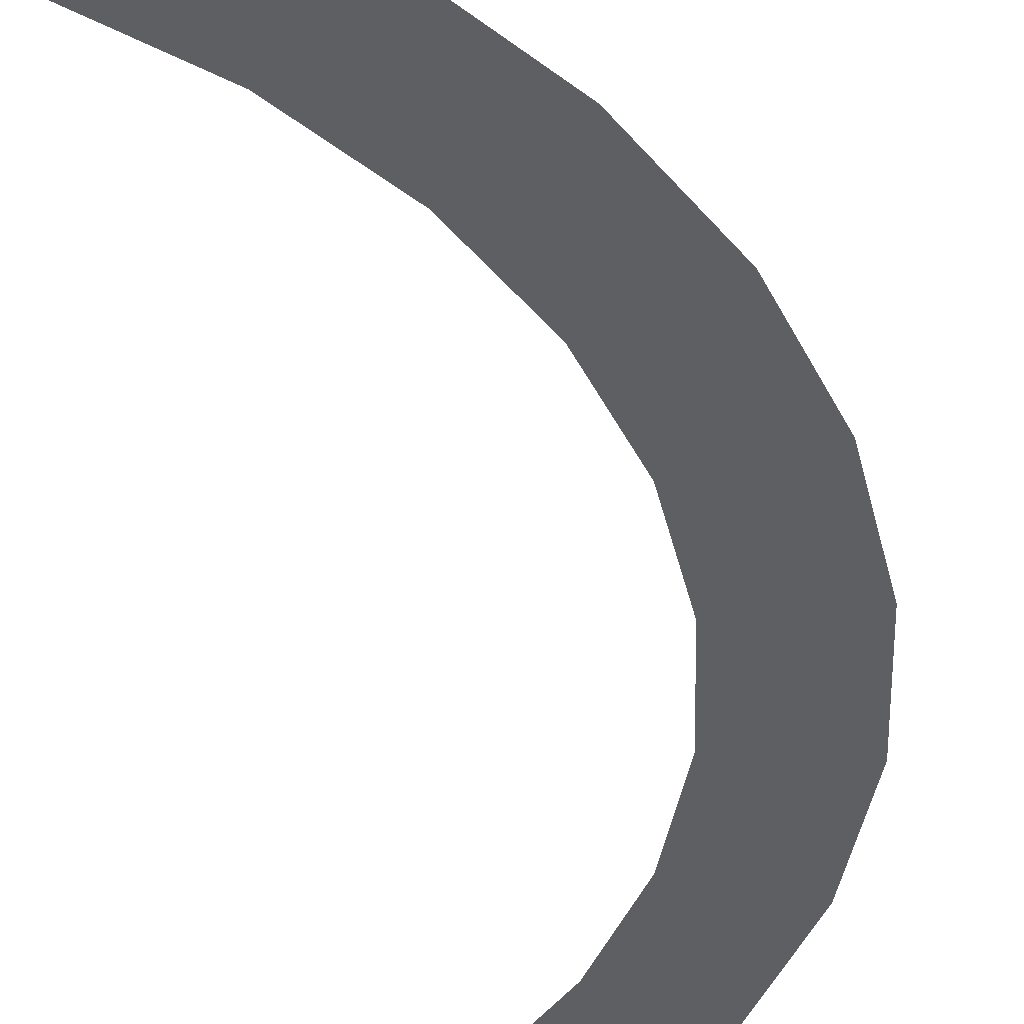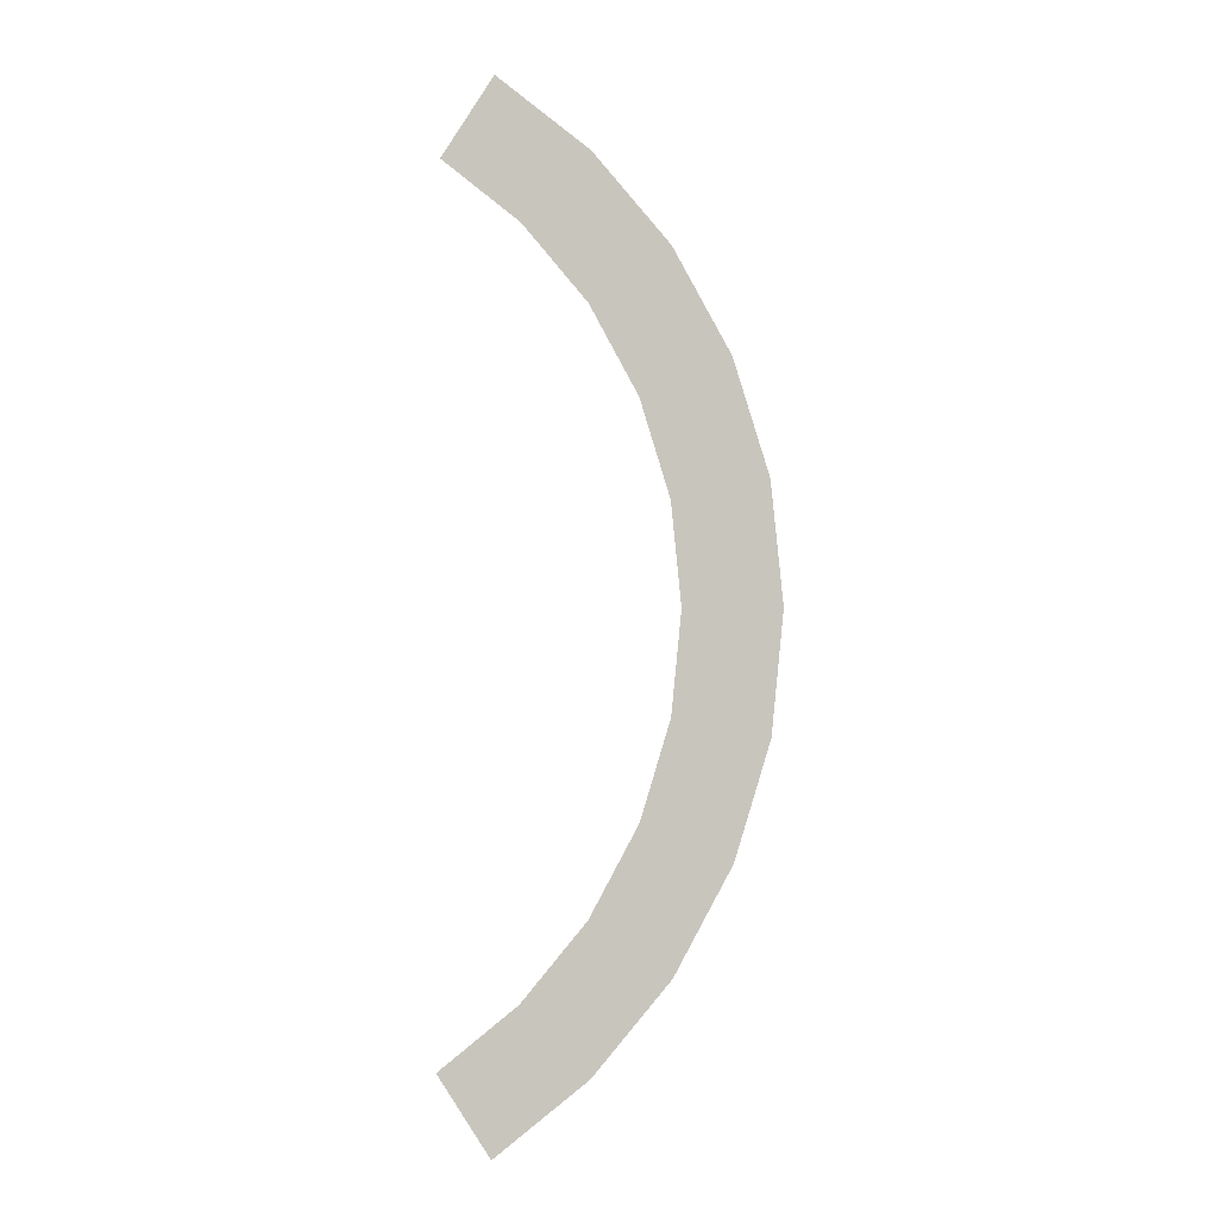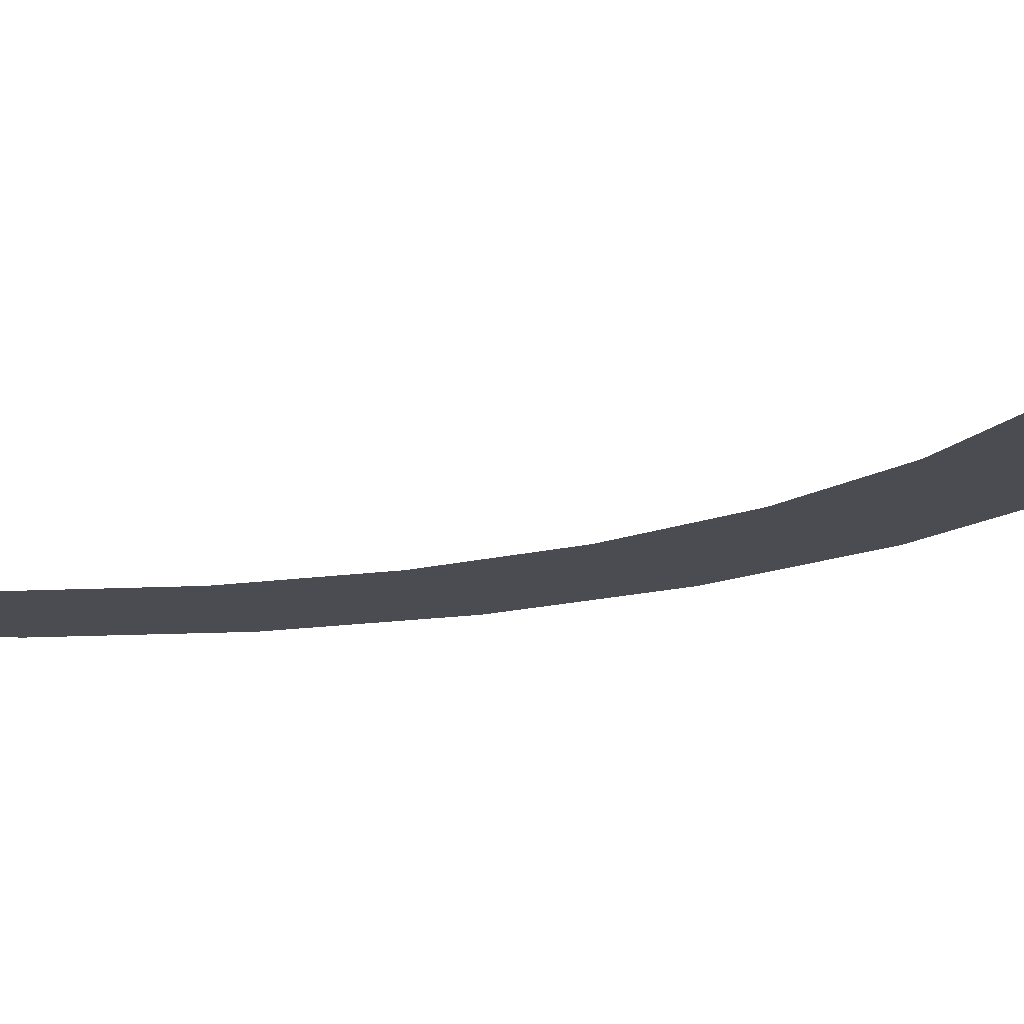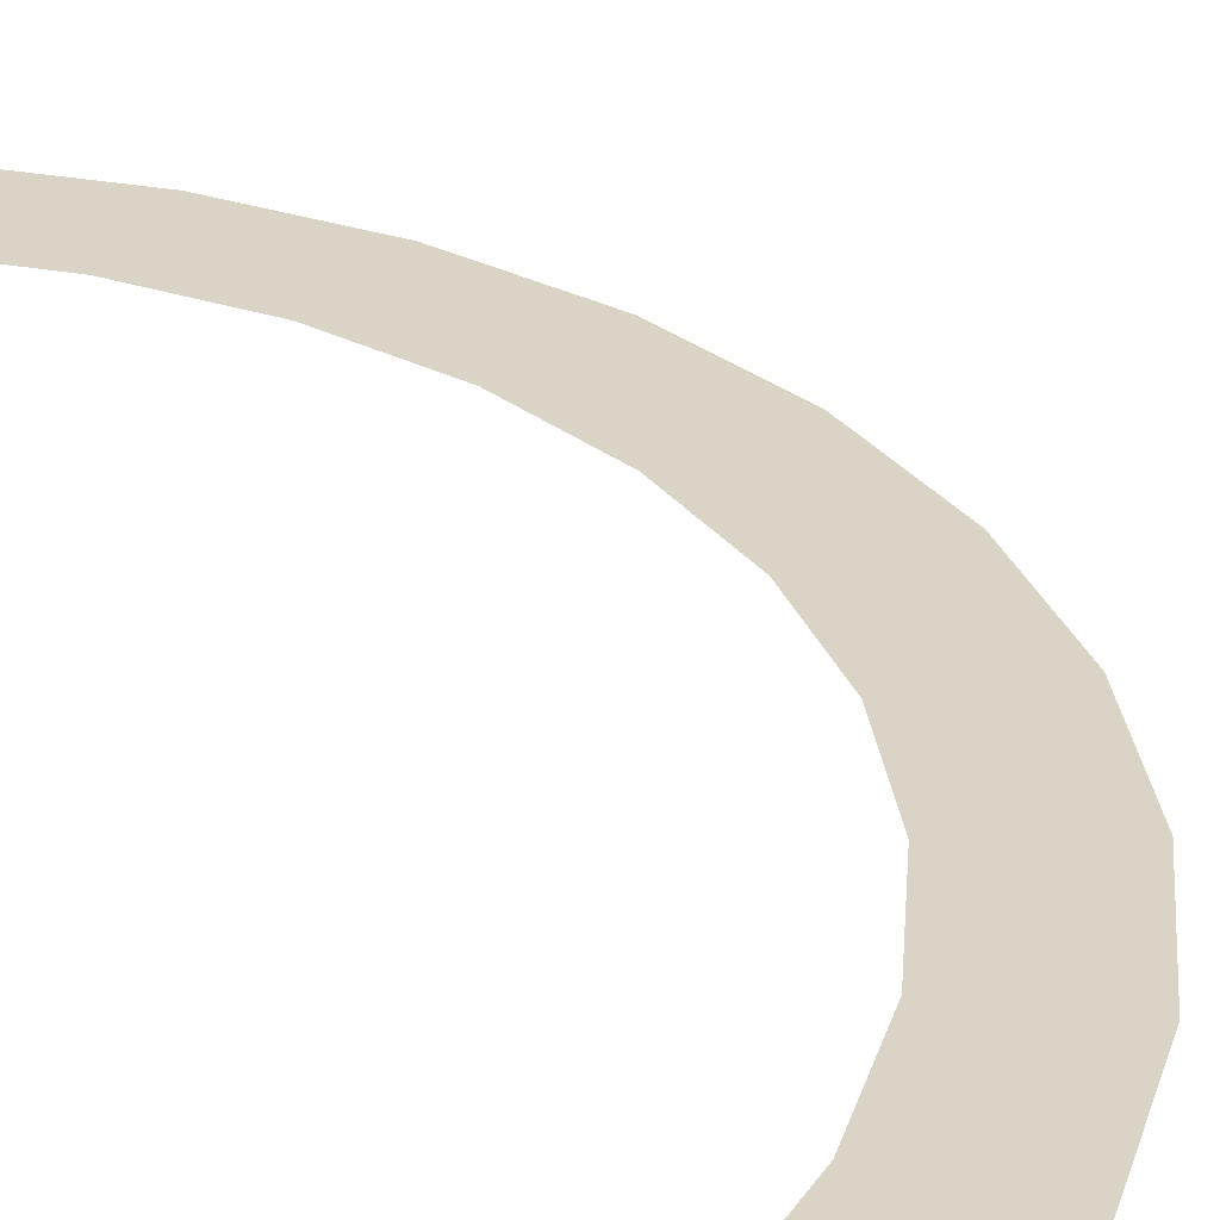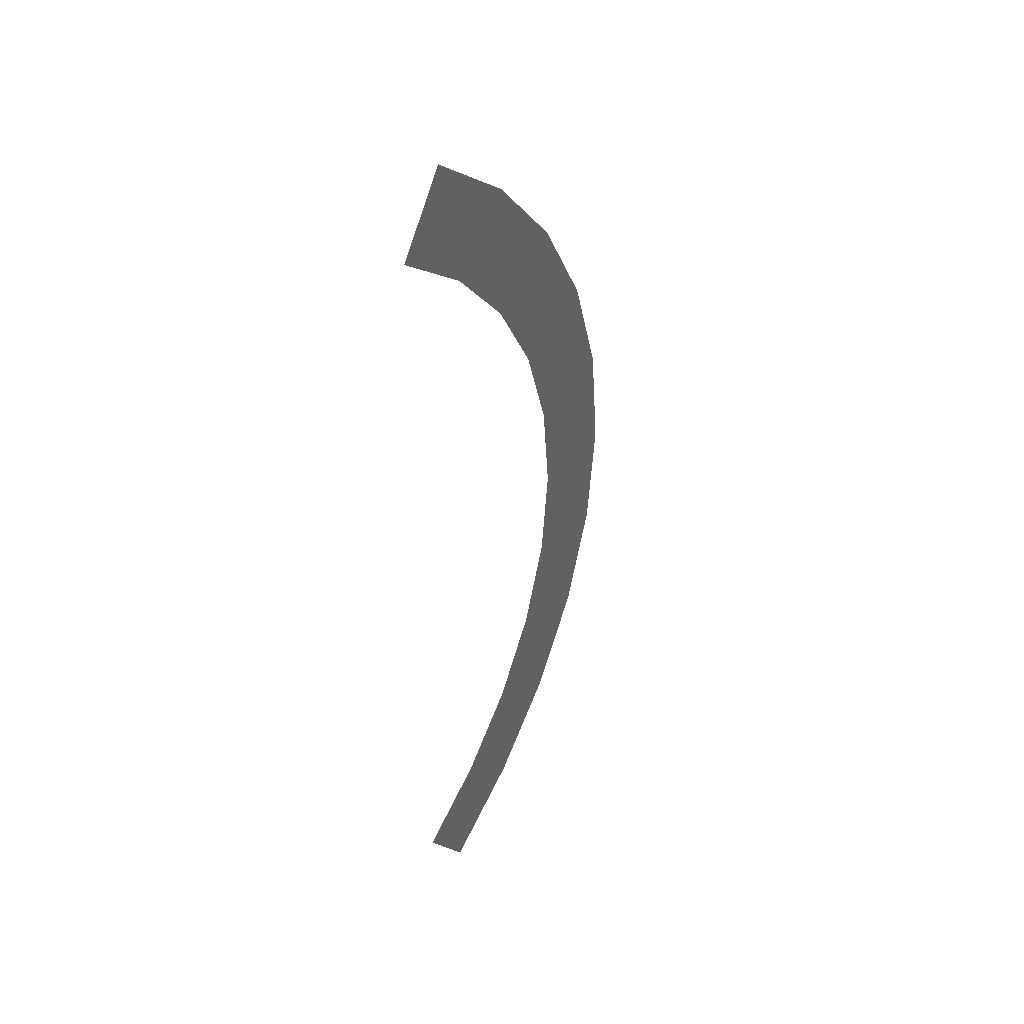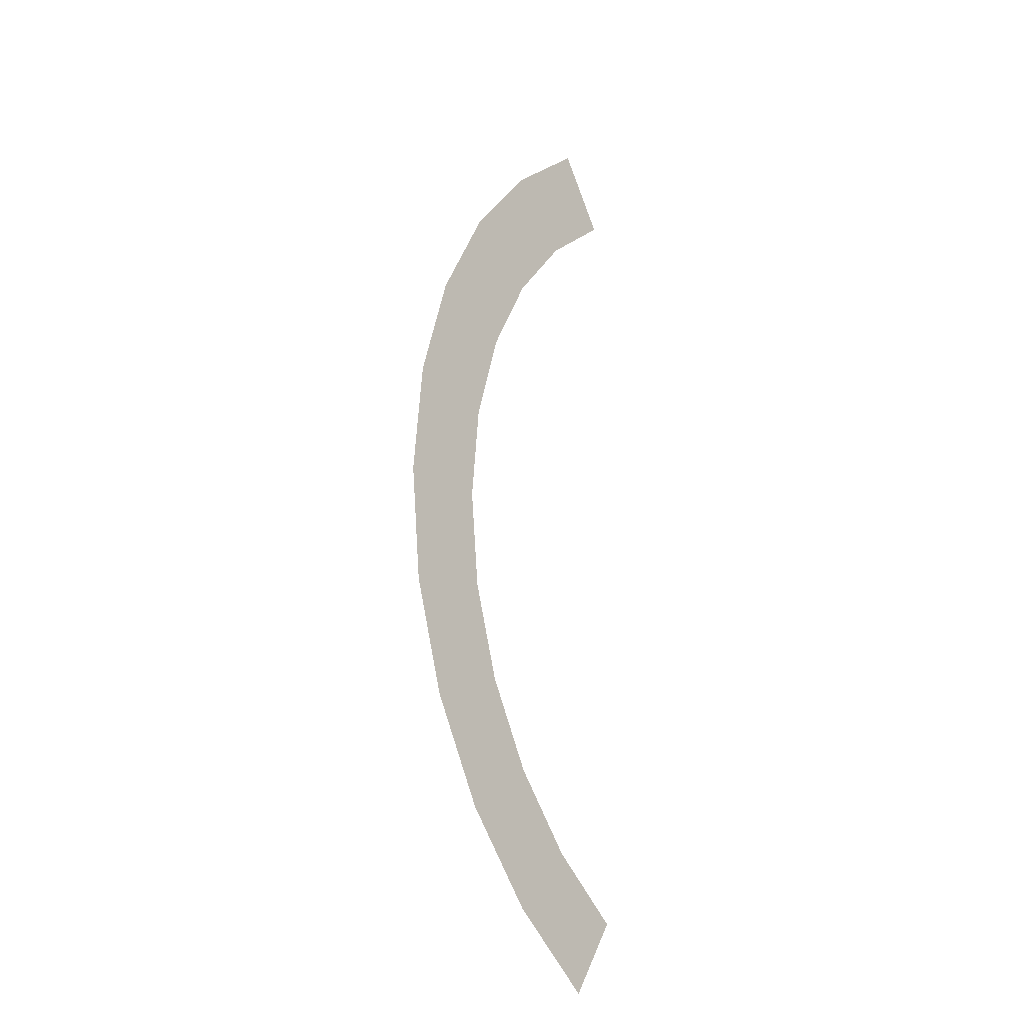
<metadata>
{"format":"obj","ext":"obj","renderer":"f3d","projection":"perspective","resolution":1024,"background":"white","views":[{"elev":-40.8,"azim":-161.7,"up":"+Y"},{"elev":-3.3,"azim":-171.8,"up":"+Z"},{"elev":-15.5,"azim":124.0,"up":"+Y"},{"elev":28.9,"azim":156.0,"up":"+Y"},{"elev":43.7,"azim":126.5,"up":"+Z"},{"elev":-21.7,"azim":-50.6,"up":"+Z"}]}
</metadata>
<code>
o Circle
v -0.495 0 -0.7408
v -0.63 0 -0.63
v -0.7408 0 -0.495
v -0.8232 0 -0.341
v -0.8739 0 -0.1738
v -0.891 0 0
v -0.8739 0 0.1738
v -0.8232 0 0.341
v -0.7408 0 0.495
v -0.63 0 0.63
v -0.495 0 0.7408
v -0.4187 0 -0.6266
v -0.5328 0 -0.5328
v -0.6266 0 -0.4187
v -0.6962 0 -0.2884
v -0.7391 0 -0.147
v -0.7536 0 -0
v -0.7391 0 0.147
v -0.6962 0 0.2884
v -0.6266 0 0.4187
v -0.5328 0 0.5328
v -0.4187 0 0.6266
f 2 1 12 13
f 3 2 13 14
f 4 3 14 15
f 5 4 15 16
f 6 5 16 17
f 7 6 17 18
f 8 7 18 19
f 9 8 19 20
f 10 9 20 21
f 11 10 21 22

</code>
